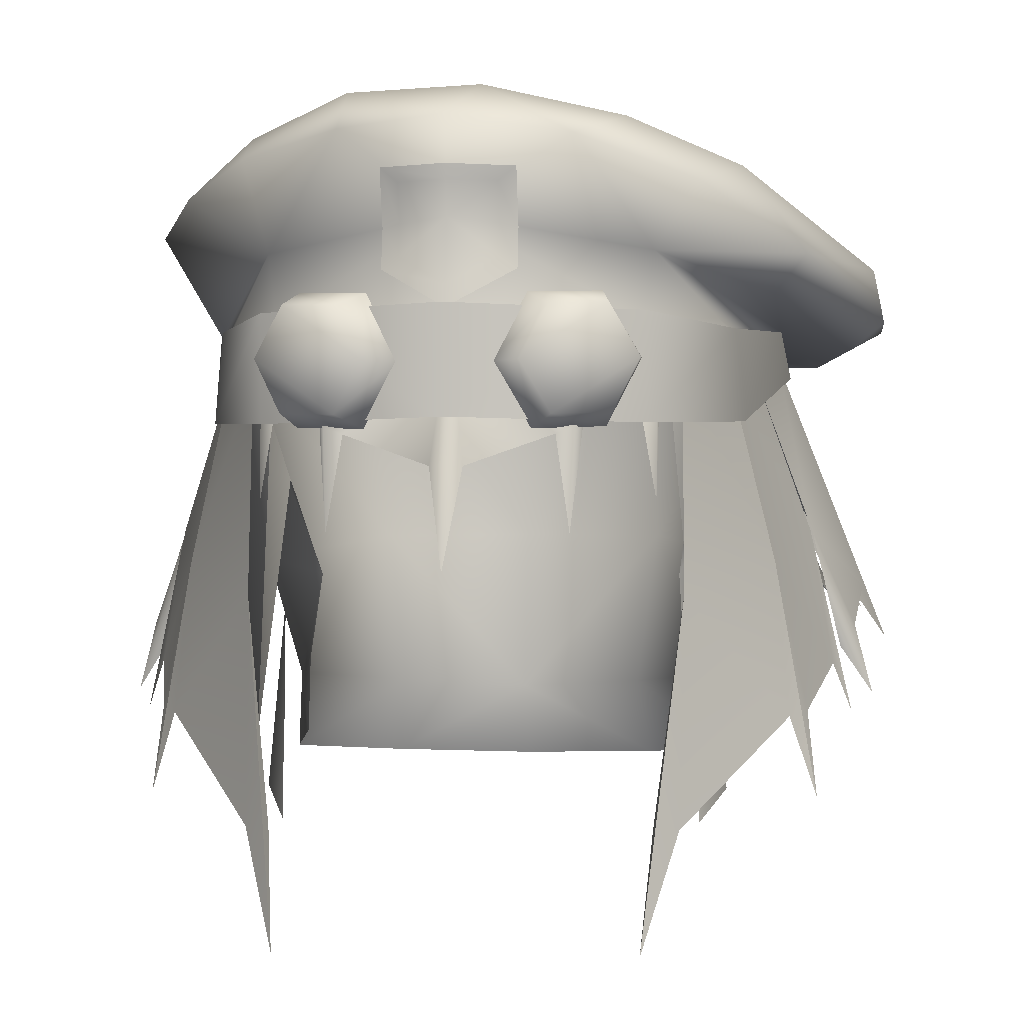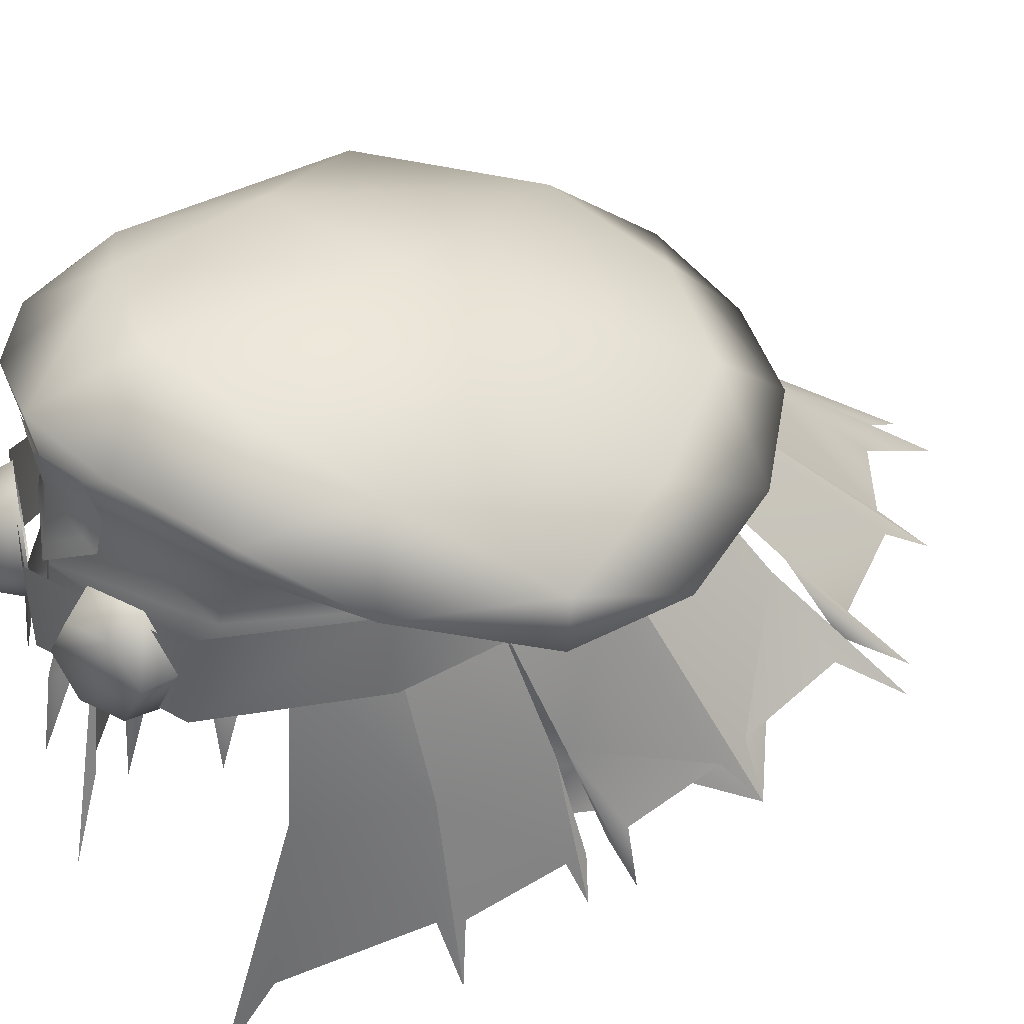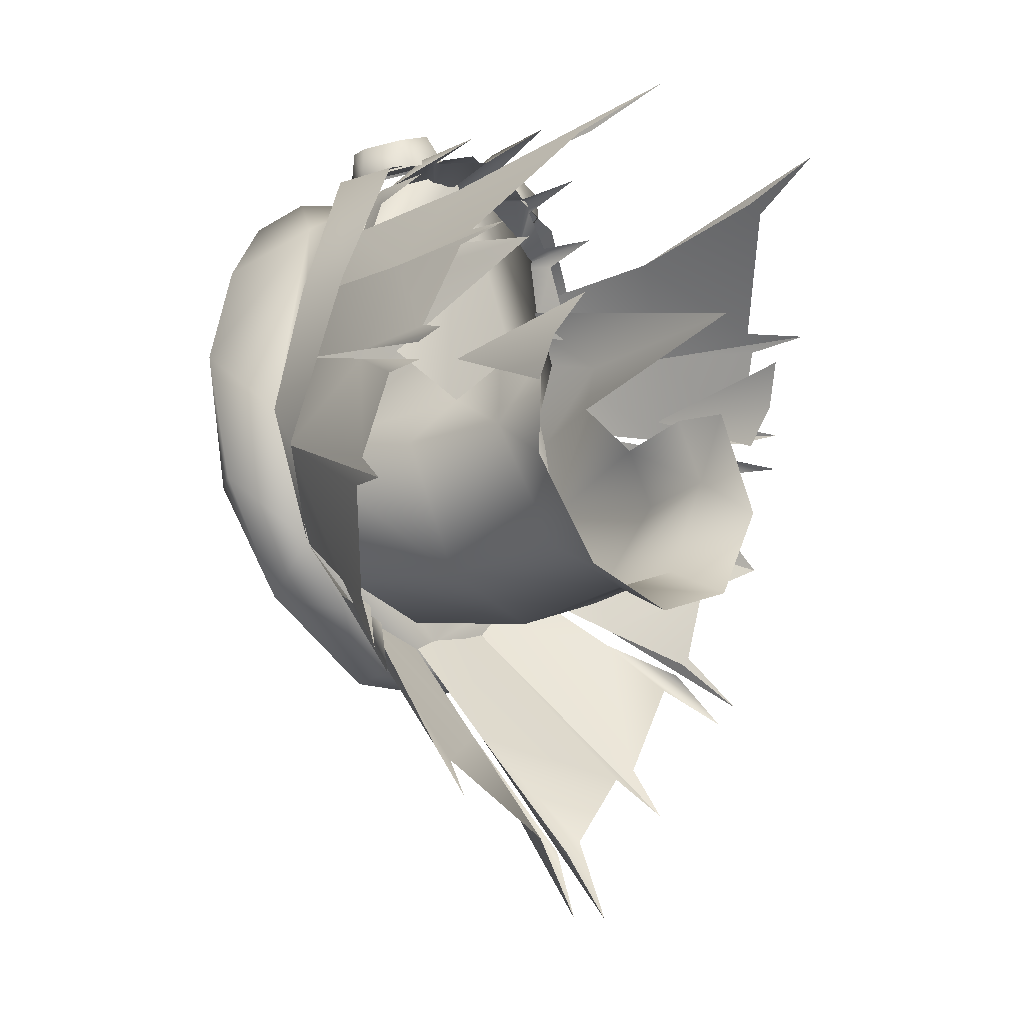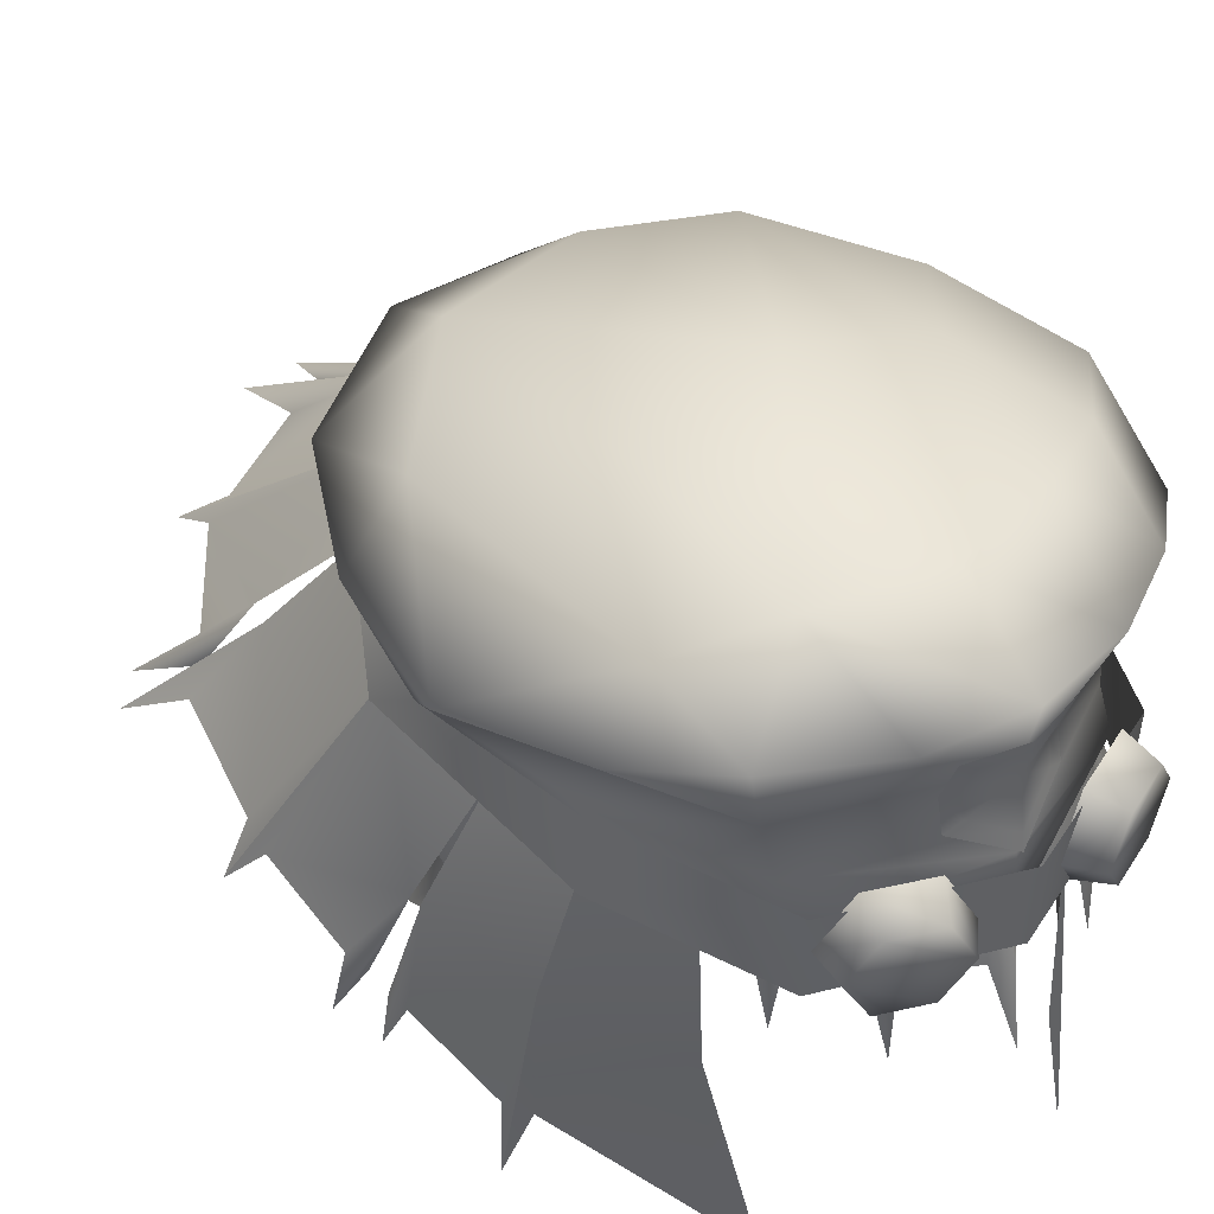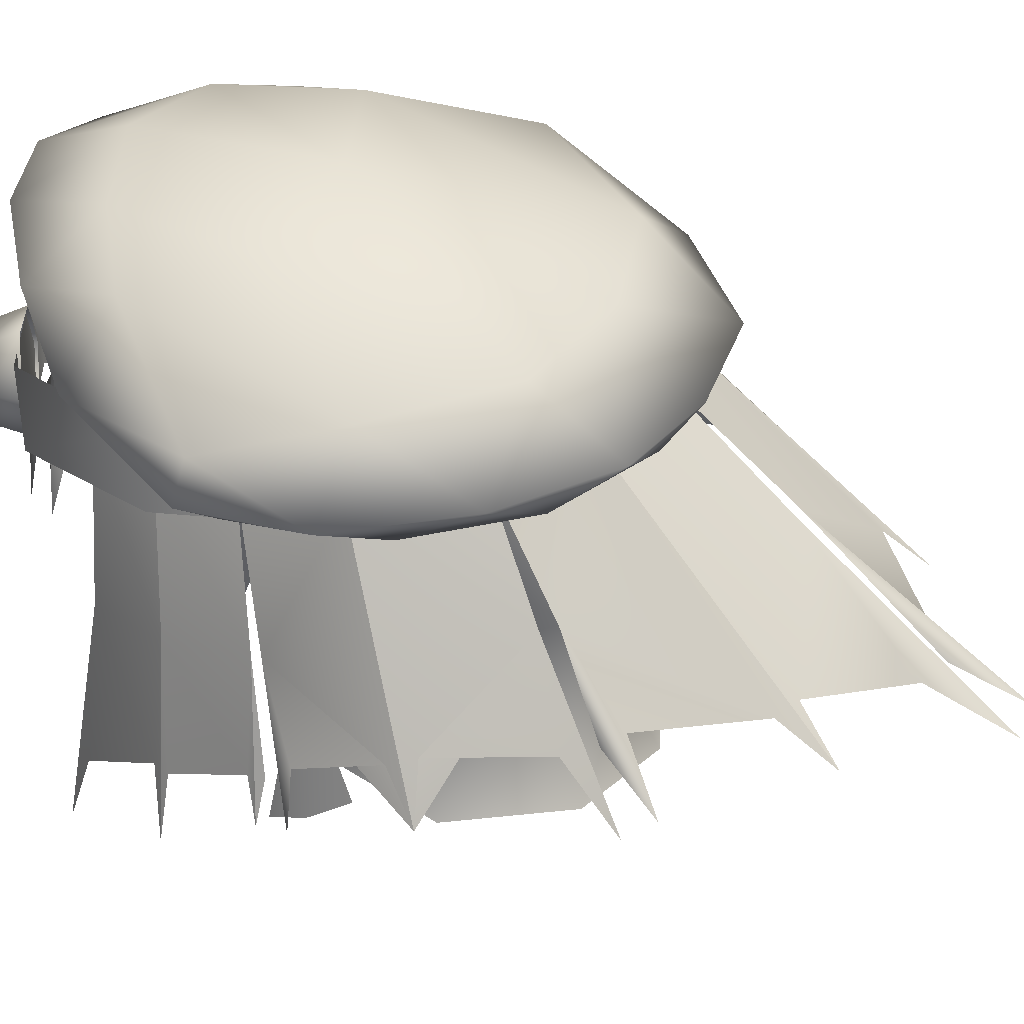
<metadata>
{"format":"obj","ext":"obj","renderer":"f3d","projection":"perspective","resolution":1024,"background":"white","views":[{"elev":-0.6,"azim":6.4,"up":"+Y"},{"elev":38.4,"azim":56.4,"up":"+Y"},{"elev":-12.7,"azim":-48.3,"up":"+Z"},{"elev":46.9,"azim":-37.3,"up":"+Y"},{"elev":31.0,"azim":110.1,"up":"+Y"}]}
</metadata>
<code>
g mesh00
v -6.756 55.17 0.3314
v -8.273 59.24 -0.504
v -9.228 59.39 -4.029
v 4.941 53.3 -10.03
v 4.267 48.03 -9.258
v -0.003222 47.75 -10.62
v -7.236 48.48 -4.388
v -7.678 45.79 -6.238
v -6.476 46.65 -1.509
v 9.228 59.39 -4.029
v 8.506 52.54 -4.771
v 7.236 48.48 -4.388
v 6.161 51.96 -2.466
v 6.39 49.11 -1.42
v 6.147 59.92 6.237
v 8.544 56.09 3.062
v 7.719 60.08 3.895
v 8.273 59.24 -0.504
v -4.941 53.3 -10.03
v -8.506 52.54 -4.771
v -4.273 48.03 -9.257
v -4.649 45.37 -10.54
v -6.39 49.11 -1.42
v -6.161 51.96 -2.466
v -6.756 55.17 0.3314
v -9.228 59.39 -4.029
v -8.506 52.54 -4.771
v 9.228 59.39 -4.029
v 6.756 55.17 0.3314
v 7.206 46.73 3.699
v -6.147 59.92 6.237
v -7.719 60.08 3.895
v -8.544 56.09 3.062
v -7.206 46.73 3.699
v 6.756 55.17 0.3314
v -4.771 60.48 -9.356
v -0.003222 53.36 -11.64
v 0 61.21 -10.67
v 4.771 60.48 -9.356
v 6.476 46.65 -1.509
v 7.678 45.79 -6.238
v 4.642 45.36 -10.54
v -0.003222 45.19 -11.98
f 1 2 3
f 4 5 6
f 7 8 9
f 10 11 4
f 12 13 14
f 15 16 17
f 17 16 18
f 19 7 20
f 8 21 22
f 22 21 6
f 9 23 7
f 7 23 24
f 7 24 20
f 25 26 24
f 24 26 27
f 28 18 29
f 29 18 16
f 29 16 30
f 30 16 15
f 31 32 33
f 33 32 2
f 2 1 33
f 33 1 34
f 33 34 31
f 5 4 12
f 12 4 11
f 12 11 13
f 13 11 10
f 13 10 35
f 20 26 19
f 19 26 36
f 19 36 37
f 37 36 38
f 37 38 39
f 14 40 12
f 12 40 41
f 12 41 5
f 5 41 42
f 5 42 6
f 6 42 43
f 6 43 22
f 8 7 21
f 21 7 19
f 21 19 6
f 6 19 37
f 6 37 4
f 4 37 39
f 4 39 10
v 0 62.73 11.23
v 0 63.82 11.44
v -1.503 63.79 11.03
v 0 60.7 11.53
v 1.503 61.59 10.81
v -1.503 62.58 10.6
v -1.503 61.59 10.81
v 1.503 62.58 10.6
v 1.503 63.79 11.03
f 44 45 46
f 44 47 48
f 46 49 44
f 44 49 50
f 44 50 47
f 48 51 44
f 44 51 52
f 44 52 45
v 5.014 66.37 6.319
v 1.775 67.64 -0.9267
v 0.6169 67.21 7.672
v 7.986 59.95 3.893
v 8.179 58.34 3.992
v 9.639 60.17 -2.123
v -10.99 63.27 0.6997
v -5.99 61.99 8.055
v -9.107 64.02 5.447
v 5.99 61.99 8.055
v 7.412 64.06 8.493
v 3.756 65.25 10.76
v 9.331 55.82 -10.56
v 11.34 52.53 -11.99
v 12.44 50.59 -14.5
v -9.185 55.99 -11.22
v -9.774 52.85 -13.76
v -11.43 50.83 -15.42
v -10.68 53.45 -1.257
v -12.1 50.27 -2.814
v -12.69 47.97 -2.834
v -6.83 51.42 7.078
v -10 47.51 3.451
v -6.726 44.28 7.963
v 5.712 52.64 -18.43
v 4.026 60.99 -9.881
v 6.724 50.85 -20.18
v -3.771 67.19 6.554
v -6.734 64.87 8.482
v -3.375 65.44 10.87
v -10.01 62.84 -4.934
v -7.362 62.38 -10.25
v -7.683 59.91 -7.937
v 1.503 63.79 11.03
v 2.056 64.25 10.95
v 0 64.29 11.51
v 13.03 60.26 -4.365
v 10.72 63.06 -4.829
v 12.73 62.02 0.05217
v 0 56.75 12.23
v 5.868 56.64 9.865
v 5.868 60 9.988
v 0 60.11 12.35
v -5.868 60 9.988
v -5.868 56.64 9.865
v -3.142 60.04 12.41
v -4.875 60.11 11.73
v -2.315 58.4 12.69
v -5.78 58.53 11.33
v -3.22 56.82 12.29
v -4.952 56.89 11.61
v 3.142 60.04 12.41
v 2.315 58.4 12.69
v 4.875 60.11 11.73
v 3.22 56.82 12.29
v 5.78 58.53 11.33
v 4.952 56.89 11.61
v 10.51 60.64 -9.224
v 7.985 59.43 -10.35
v 6.825 61.03 -12.69
v 3.5 59.8 -12.69
v 2.633 61.42 -13.96
v -1.016 60.16 -12.96
v 6.03 57.92 8.795
v 0 57.72 11.7
v 8.179 58.34 3.992
v 9.639 60.17 -2.123
v 6.638 66.19 0.1135
v 5.014 66.37 6.319
v 8.565 65 4.322
v -3.047 64.97 -9.811
v -4.015 67.69 0.7557
v -3.771 67.19 6.554
v -6.03 57.92 8.795
v -8.179 58.34 3.992
v -7.683 59.91 -7.937
v 1.327 60.37 -11.57
v -9.639 60.17 -2.123
v 7.857 59.89 -7.941
v -9.639 60.17 -2.123
v -7.986 59.95 3.893
v -5.67 59.89 8.454
v 0 62.83 11.05
v 6.03 57.92 8.795
v -5.868 56.64 9.865
v -5.868 60 9.988
v -8.588 56.91 3.814
v -7.683 59.91 -7.937
v -9.923 58.7 -4.008
v -9.639 60.17 -2.123
v -8.294 59.87 3.921
v 0 63.82 11.44
v -2.056 64.25 10.95
v 0 62.83 11.05
v 11.95 59.47 -0.649
v 10.81 59.19 -6.24
v 7.857 59.89 -7.941
v 10.59 62.08 5.572
v 9.566 60.93 4.703
v 13.06 60.26 0.4588
v -7.348 60.23 -7.967
v -4.026 60.99 -9.881
v 6.724 50.85 -20.18
v 4.026 60.99 -9.881
v 6.837 52.51 -17.9
v 12.44 50.59 -14.5
v 10.81 52.51 -12.37
v 9.331 55.82 -10.56
v 8.121 58.29 3.624
v 6.759 58.27 6.639
v 9.537 52.44 3.068
v 6.83 51.42 7.078
v 11.99 47.41 -1.336
v 11.51 49.18 -1.556
v 10.63 53.45 -0.8416
v 9.537 52.44 3.068
v 10.86 44.87 2.965
v 10.56 47.65 2.638
v 7.53 56.87 4.433
v 6.676 58.58 4.842
v 6.11 56.94 8.064
v 5.496 58.96 8.31
v 6.1 56.94 8.741
v -8.799 58.69 0.2585
v -9.476 59.28 -3.918
v 5.611 40.59 9.55
v 6.726 44.28 7.963
v 10 47.51 3.451
v 10.86 44.87 2.965
v 10.63 53.45 -0.8416
v 11.38 49.03 -0.8255
v 11.99 47.41 -1.336
v 8.799 58.69 0.2585
v 8.121 58.29 3.624
v 9.774 52.85 -13.76
v 9.185 55.99 -11.22
v 11.43 50.83 -15.42
v 10.25 52.42 -13.01
v -0.5062 55.32 11.37
v 0 55.35 11.94
v 0 59.39 10.49
v -6.1 56.94 8.741
v -5.496 58.96 8.31
v -6.11 56.94 8.064
v -6.676 58.58 4.842
v -7.53 56.87 4.433
v 13.2 49.73 -7.649
v 12.25 51.99 -7.475
v 1.048 49.6 -25.14
v 0.3326 51.17 -22.18
v 0.2875 56.27 -16.65
v 11.62 49.55 -2.358
v 12.69 47.97 -2.834
v 10.68 53.45 -1.257
v 12.1 50.27 -2.814
v 12.4 51.52 -6.351
v 7.348 60.23 -7.967
v 9.476 59.28 -3.918
v -0.2875 56.27 -16.65
v -0.3326 51.17 -22.18
v -1.048 49.6 -25.14
v 6.83 51.42 7.078
v 5.939 44.3 8.262
v 5.611 40.59 9.55
v -10.25 52.42 -13.01
v 3.774 56.49 10.85
v 5.496 58.96 8.31
v -11.62 49.55 -2.358
v -9.476 59.28 -3.918
v -7.348 60.23 -7.967
v -9.331 55.82 -10.56
v -5.496 58.96 8.31
v -3.774 56.49 10.85
v -3.203 56.29 10.75
v -5.611 40.59 9.55
v -5.611 40.59 9.55
v -5.939 44.3 8.262
v -6.83 51.42 7.078
v 13.2 49.73 -7.649
v 9.476 59.28 -3.918
v 10.68 53.45 -1.257
v 8.799 58.69 0.2585
v 0 61.44 -10.71
v -4.026 60.99 -9.881
v 0 61.44 -10.71
v -9.331 55.82 -10.56
v -10.81 52.51 -12.37
v -12.44 50.59 -14.5
v 7.348 60.23 -7.967
v -6.724 50.85 -20.18
v -5.712 52.64 -18.43
v -1.336 51.26 -21.64
v -6.837 52.51 -17.9
v -6.724 50.85 -20.18
v -12.4 51.52 -6.351
v -13.2 49.73 -7.649
v -9.537 52.44 3.068
v -10.86 44.87 2.965
v -13.2 49.73 -7.649
v -12.25 51.99 -7.475
v -11.34 52.53 -11.99
v -12.44 50.59 -14.5
v -6.759 58.27 6.639
v -8.121 58.29 3.624
v -8.799 58.69 0.2585
v -10.63 53.45 -0.8416
v -8.121 58.29 3.624
v -9.537 52.44 3.068
v 1.336 51.26 -21.64
v 6.971 43.8 0.5877
v 7.812 44.8 -1.25
v 7.176 51.01 -0.9774
v 7.615 45.8 -3.008
v -6.971 43.8 0.5877
v -7.176 51.01 -0.9774
v -7.812 44.8 -1.25
v -7.615 45.8 -3.008
v -8.179 58.34 3.992
v -6.03 57.92 8.795
v -0.0153 59.79 11.41
v 5.67 59.89 8.454
v 5.868 60 9.988
v 5.868 56.64 9.865
v 8.294 59.87 3.921
v 8.588 56.91 3.814
v 9.639 60.17 -2.123
v 9.923 58.7 -4.008
v 7.857 59.89 -7.941
v 10.59 62.08 5.572
v 7.412 64.06 8.493
v 3.756 65.25 10.76
v -0.0153 65.76 11.64
v -7.14 66.03 4.772
v -7.835 65.66 -4.655
v 7.293 63.75 -9.409
v 2.543 64.46 -10.83
v -2.167 61.98 -13.84
v -4.748 60.37 -10.86
v -3.375 65.44 10.87
v -6.734 64.87 8.482
v -9.107 64.02 5.447
v 3.983 56.52 10.31
v 5.634 56.96 8.936
v 6.086 54.33 8.898
v 0 52.15 12.4
v 0.5062 55.32 11.37
v 3.203 56.29 10.75
v 3.658 53.33 11.12
v -11.51 49.18 -1.556
v -11.99 47.41 -1.336
v -11.38 49.03 -0.8255
v -10.56 47.65 2.638
v -10.86 44.87 2.965
v -6.086 54.33 8.898
v -5.634 56.96 8.936
v -3.983 56.52 10.31
v -3.658 53.33 11.12
v -5.718 58.59 9.889
v -4.681 56.52 10.24
v -2.511 56.44 11.1
v -1.376 58.42 11.6
v -2.413 60.48 11.25
v -4.584 60.56 10.39
v 5.718 58.59 9.889
v 4.681 56.52 10.24
v 2.511 56.44 11.1
v 1.376 58.42 11.6
v 2.413 60.48 11.25
v 4.584 60.56 10.39
v 0 57.72 11.7
v 2.056 62.49 10.35
v 1.503 62.58 10.6
v 2.056 61.23 10.65
v 1.503 61.59 10.81
v 0 60.01 11.64
v 0 60.7 11.53
v -2.056 61.23 10.65
v -1.503 61.59 10.81
v -2.056 62.49 10.35
v -1.503 62.58 10.6
v -1.503 63.79 11.03
v 1.327 60.37 -11.57
f 53 54 55
f 56 57 58
f 59 60 61
f 62 63 64
f 65 66 67
f 68 69 70
f 71 72 73
f 74 75 76
f 77 78 79
f 80 81 82
f 83 84 85
f 86 87 88
f 89 90 91
f 92 93 94
f 94 95 92
f 92 95 96
f 92 96 97
f 98 99 100
f 100 99 101
f 100 101 102
f 102 101 103
f 104 105 106
f 106 105 107
f 106 107 108
f 108 107 109
f 110 111 112
f 112 111 113
f 112 113 114
f 114 113 115
f 116 117 118
f 118 117 119
f 120 121 122
f 54 53 120
f 123 124 54
f 54 124 125
f 54 125 55
f 126 127 117
f 128 129 130
f 131 119 129
f 129 119 117
f 129 117 130
f 130 117 127
f 132 133 60
f 60 133 134
f 60 134 135
f 57 56 136
f 137 138 139
f 140 141 142
f 142 141 139
f 142 139 143
f 143 139 138
f 86 88 144
f 144 88 145
f 62 64 146
f 60 59 132
f 132 59 83
f 132 83 85
f 89 147 148
f 148 147 58
f 148 58 149
f 63 62 150
f 150 62 151
f 150 151 152
f 153 154 68
f 155 156 157
f 158 159 160
f 161 162 163
f 163 162 164
f 165 166 167
f 168 169 170
f 171 172 173
f 173 172 174
f 173 174 175
f 176 177 71
f 178 179 164
f 164 179 180
f 164 180 163
f 163 180 181
f 182 183 184
f 185 186 182
f 182 186 168
f 182 168 183
f 183 168 170
f 187 188 189
f 189 188 190
f 191 192 193
f 194 195 196
f 196 195 197
f 196 197 198
f 199 65 200
f 201 202 203
f 204 205 206
f 206 205 207
f 206 207 208
f 209 210 65
f 65 210 199
f 211 212 213
f 214 215 216
f 70 217 68
f 193 218 219
f 73 220 71
f 221 222 223
f 224 225 193
f 193 225 226
f 193 226 191
f 74 76 227
f 228 229 230
f 231 232 233
f 233 232 234
f 233 231 208
f 66 65 200
f 203 235 78
f 236 237 211
f 238 239 240
f 187 157 188
f 188 157 156
f 188 156 241
f 242 236 243
f 243 236 211
f 243 211 244
f 244 211 213
f 69 68 245
f 245 68 154
f 245 154 246
f 72 71 247
f 247 71 177
f 247 177 248
f 249 250 75
f 251 221 252
f 252 221 223
f 252 223 253
f 253 223 254
f 75 74 249
f 249 74 255
f 249 255 256
f 257 258 259
f 259 258 260
f 78 77 203
f 203 77 261
f 203 261 201
f 262 263 264
f 264 263 265
f 266 267 268
f 268 267 269
f 132 270 133
f 133 270 271
f 133 271 134
f 134 271 272
f 134 272 135
f 135 272 273
f 135 273 62
f 274 275 276
f 276 275 277
f 276 277 278
f 278 277 279
f 278 279 280
f 281 122 282
f 282 122 121
f 282 121 283
f 283 121 55
f 283 55 284
f 284 55 80
f 284 80 82
f 81 80 285
f 285 80 124
f 285 124 286
f 286 124 123
f 286 123 84
f 90 110 287
f 287 110 112
f 287 112 288
f 288 112 114
f 288 114 289
f 289 114 115
f 289 115 290
f 64 284 146
f 146 284 291
f 146 291 60
f 60 291 292
f 60 292 61
f 84 83 286
f 286 83 59
f 286 59 285
f 285 59 293
f 285 293 81
f 218 294 219
f 219 294 295
f 219 295 175
f 175 295 296
f 175 296 173
f 191 297 192
f 192 297 298
f 192 298 193
f 193 298 299
f 193 299 218
f 218 299 300
f 218 300 294
f 301 302 258
f 258 302 303
f 258 303 260
f 260 303 304
f 260 304 305
f 196 306 194
f 194 306 307
f 194 307 224
f 224 307 308
f 224 308 225
f 225 308 309
f 225 309 226
f 99 310 101
f 101 310 311
f 101 311 103
f 103 311 312
f 103 312 102
f 102 312 313
f 102 313 100
f 100 313 314
f 100 314 98
f 98 314 315
f 98 315 99
f 99 315 310
f 316 109 317
f 317 109 107
f 317 107 318
f 318 107 105
f 318 105 319
f 319 105 104
f 319 104 320
f 320 104 106
f 320 106 321
f 321 106 108
f 321 108 316
f 316 108 109
f 271 322 272
f 272 322 136
f 272 136 273
f 273 136 56
f 273 56 62
f 62 56 58
f 62 58 151
f 151 58 147
f 151 147 152
f 152 147 89
f 152 89 91
f 87 86 323
f 323 86 324
f 323 324 325
f 325 324 326
f 325 326 327
f 327 326 328
f 327 328 329
f 329 328 330
f 329 330 331
f 331 330 332
f 331 332 145
f 145 332 333
f 145 333 144
f 90 89 110
f 110 89 148
f 110 148 111
f 111 148 149
f 111 149 113
f 113 149 334
f 113 334 115
f 115 334 85
f 115 85 290
f 290 85 84
f 290 84 289
f 289 84 123
f 289 123 288
f 288 123 54
f 288 54 287
f 287 54 120
f 287 120 90
f 90 120 122
f 90 122 91
f 91 122 281
f 91 281 152

</code>
